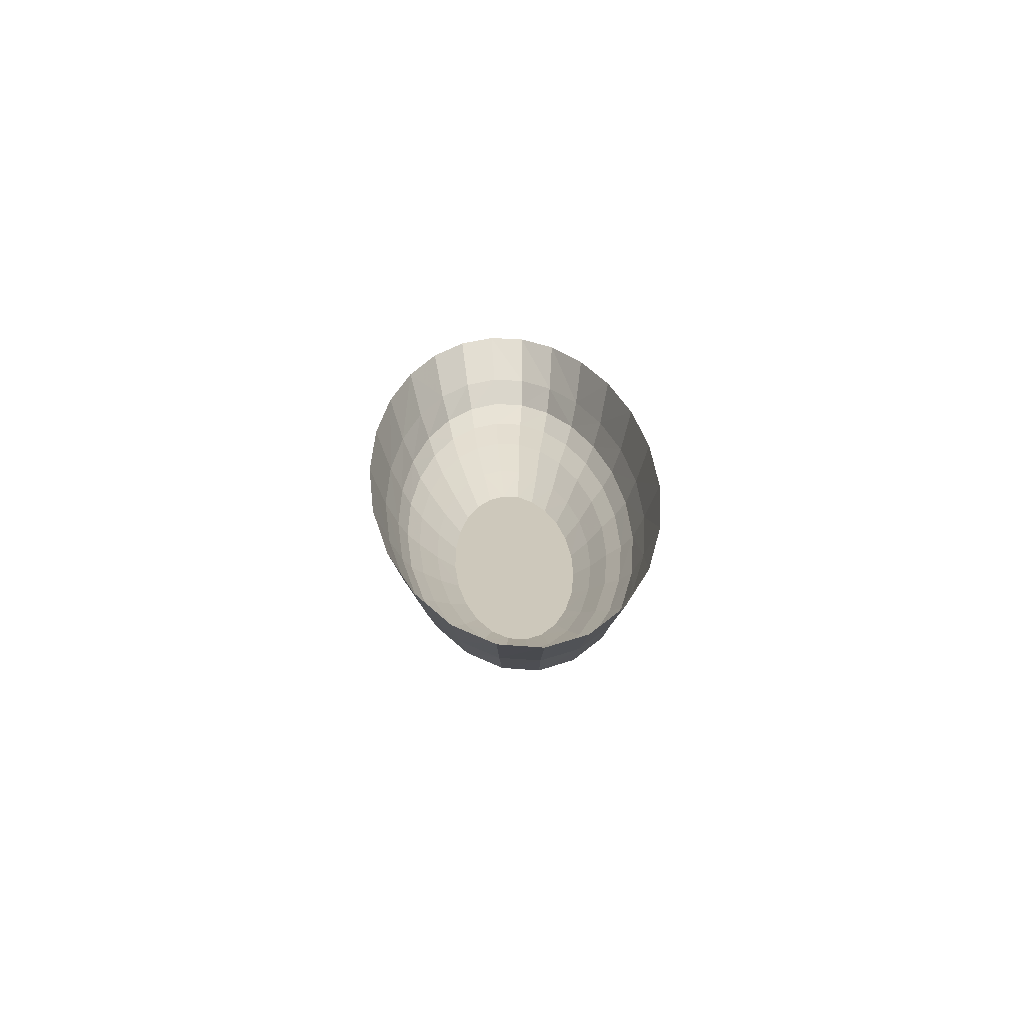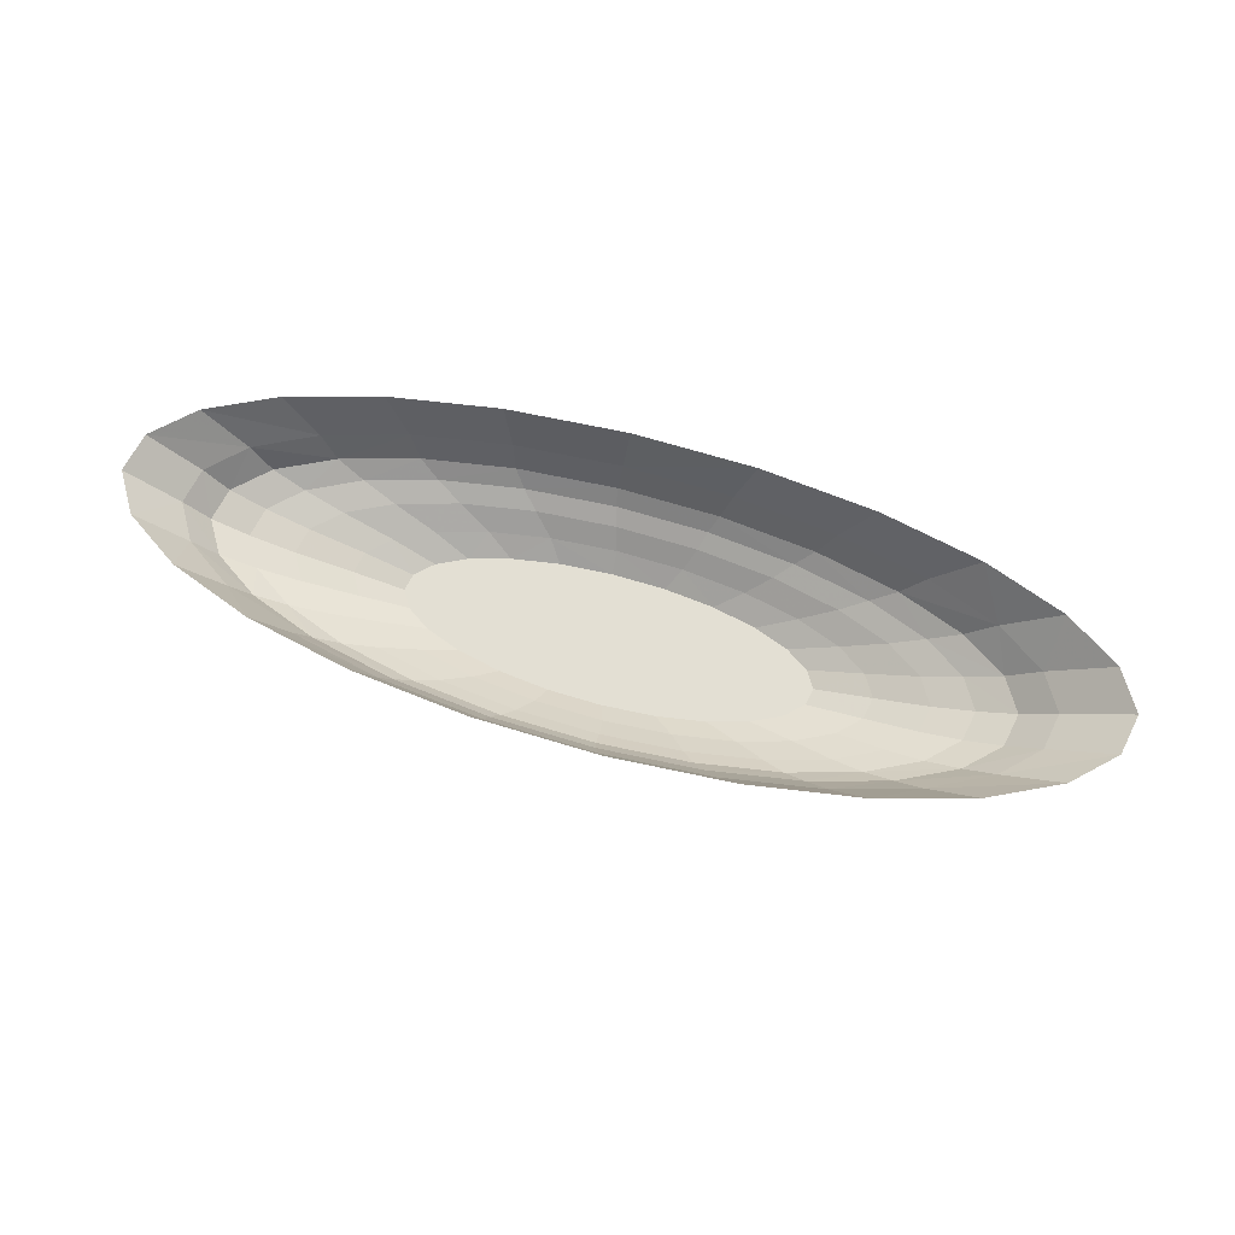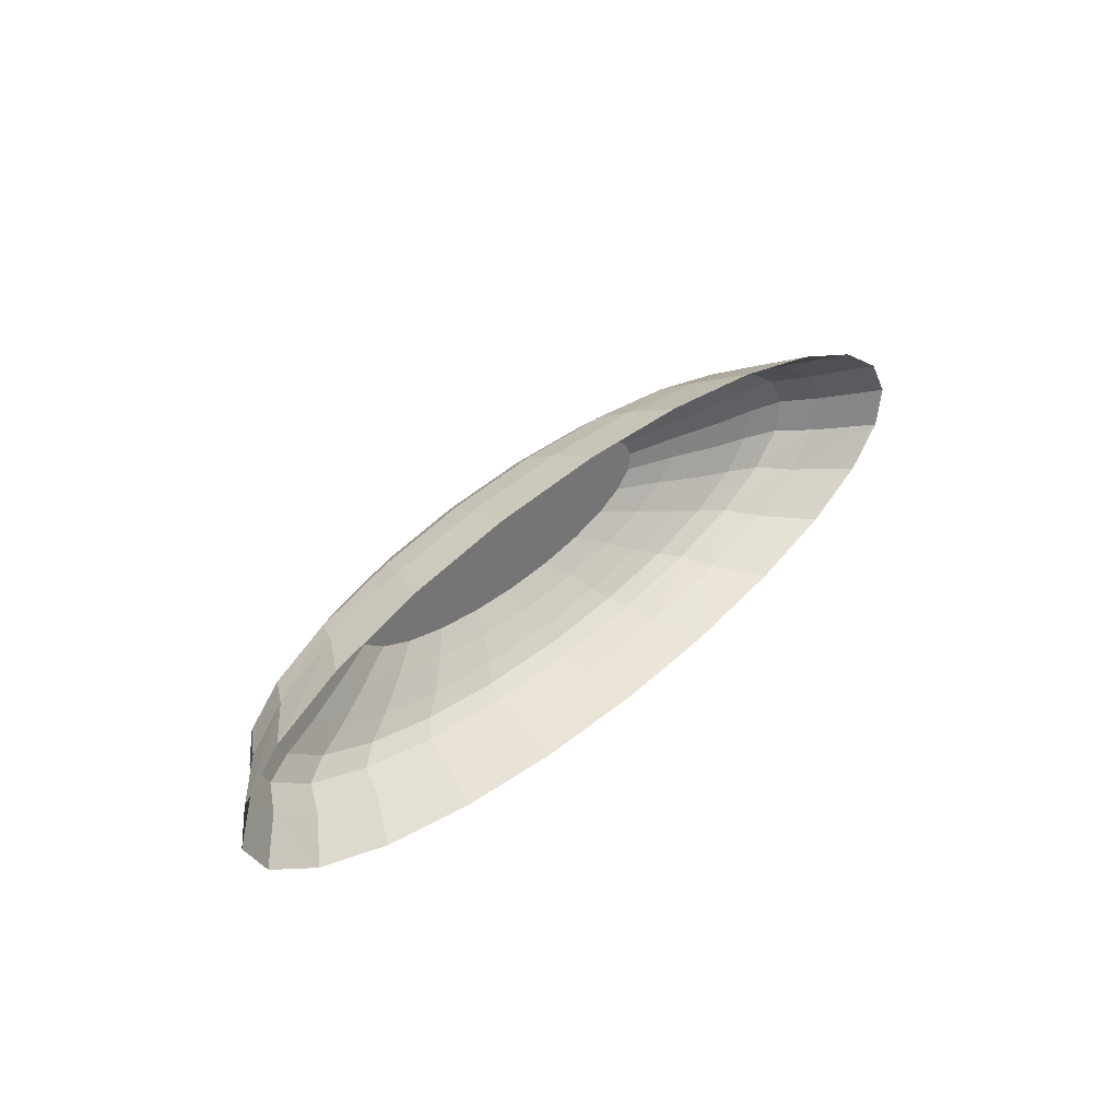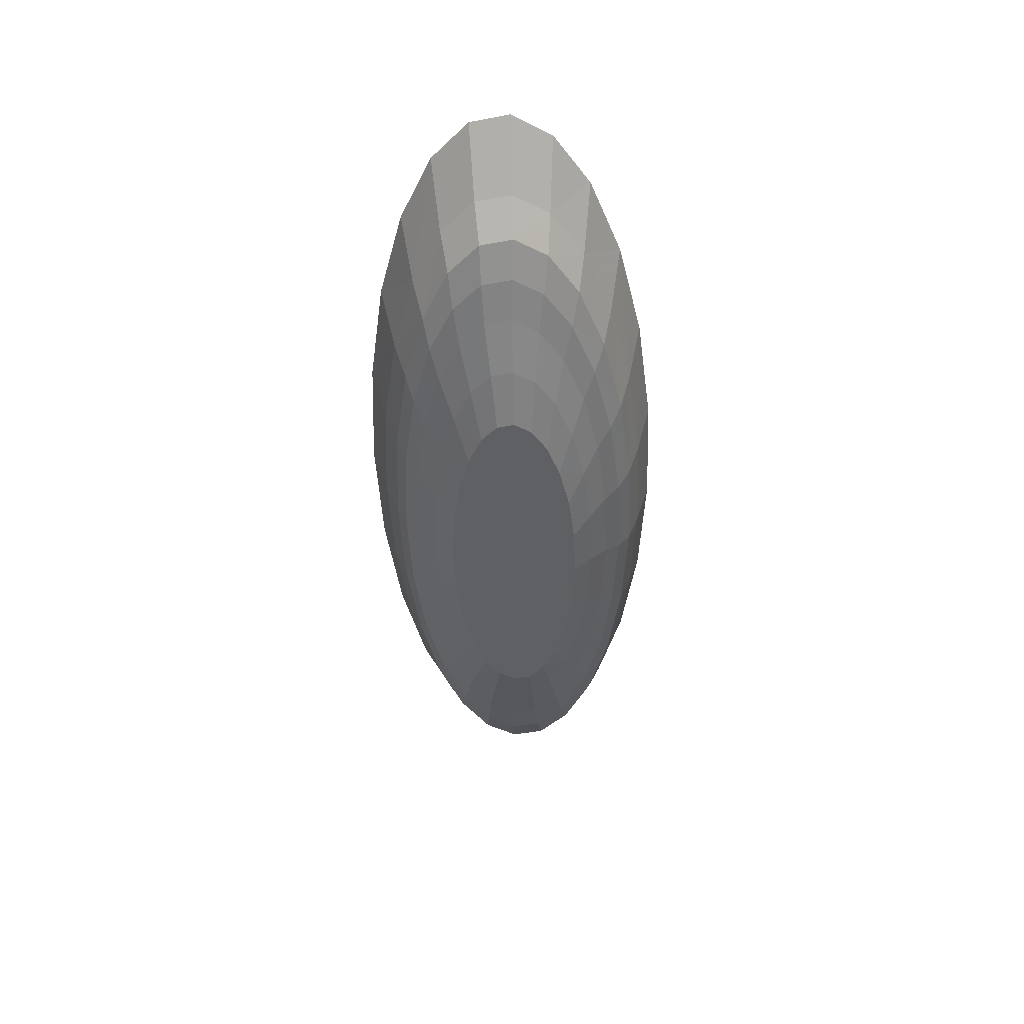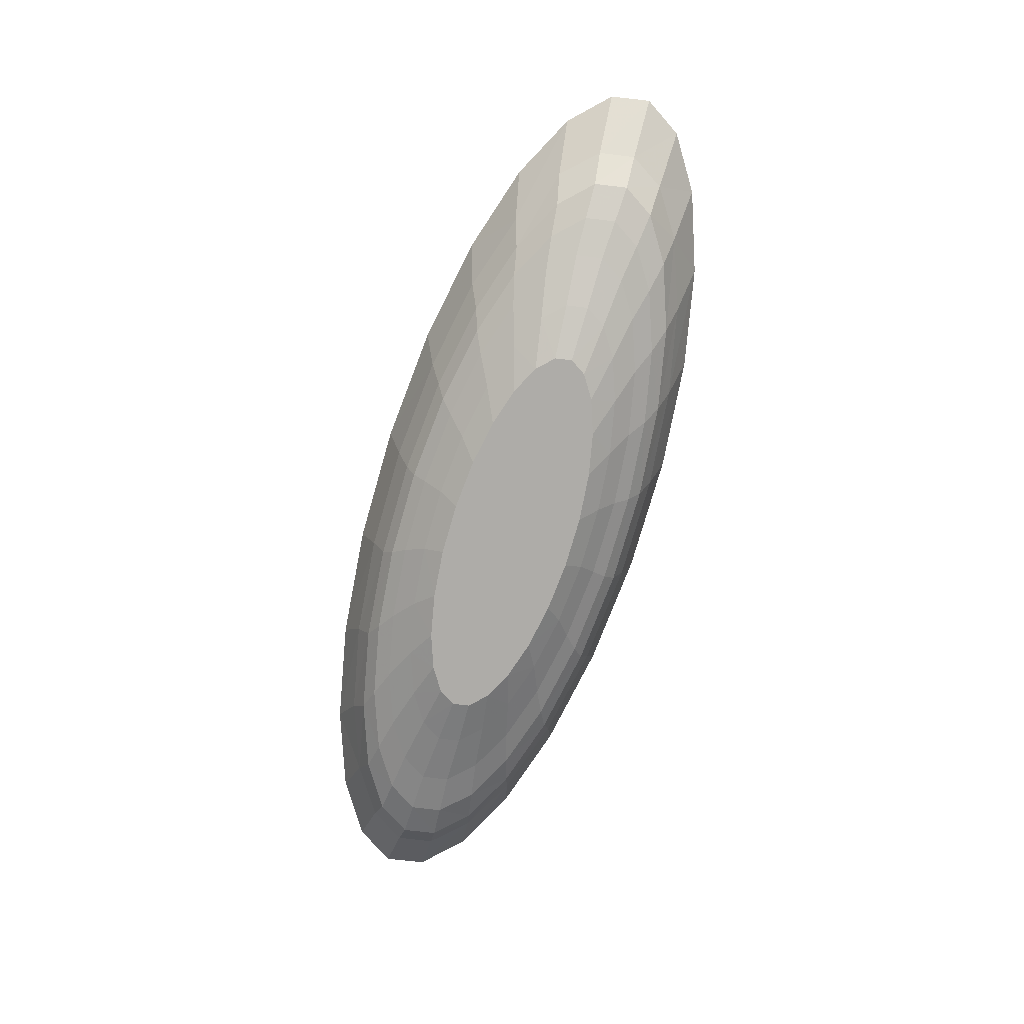
<metadata>
{"format":"obj","ext":"obj","renderer":"f3d","projection":"perspective","resolution":1024,"background":"white","views":[{"elev":21.9,"azim":87.9,"up":"+Z"},{"elev":67.0,"azim":16.0,"up":"+Z"},{"elev":34.1,"azim":-49.6,"up":"+Y"},{"elev":-44.7,"azim":91.4,"up":"+Z"},{"elev":-76.8,"azim":72.7,"up":"+Z"}]}
</metadata>
<code>
v 0.05405 0.001768 -0.01068
v 0.05312 -0.003005 -0.01068
v 0.05118 0.006456 -0.01068
v 0.06836 -0.004299 -0.006376
v 0.04472 0.01074 -0.01068
v 0.06586 0.007871 -0.006376
v 0.0695 0.001839 -0.006376
v 0.06252 -0.01012 -0.006376
v 0.05769 0.01338 -0.006376
v 0.04848 -0.007537 -0.01068
v 0.08274 -0.005648 -0.001755
v 0.07566 -0.01272 -0.001755
v 0.04555 0.01801 -0.006376
v 0.03511 0.01433 -0.01068
v 0.0797 0.009127 -0.001755
v 0.06979 0.01582 -0.001755
v 0.08412 0.001804 -0.001755
v 0.06335 -0.01893 -0.001755
v 0.05239 -0.01524 -0.006376
v 0.05505 0.02143 -0.001755
v 0.04042 -0.01152 -0.01068
v 0.0936 -0.006126 0.001592
v 0.08554 -0.01416 0.001592
v 0.07156 -0.02122 0.001592
v 0.03649 0.02558 -0.001755
v 0.03026 0.02142 -0.006376
v 0.023 0.01698 -0.01068
v 0.07887 0.01827 0.001592
v 0.09014 0.01066 0.001592
v 0.06212 0.02465 0.001592
v 0.09517 0.002343 0.001592
v 0.05259 -0.02682 0.001591
v 0.04666 -0.02386 -0.001755
v 0.03864 -0.0193 -0.006376
v 0.04104 0.02936 0.001591
v 0.02951 -0.01468 -0.01068
v 0.1053 0.002889 0.005735
v 0.1036 -0.006368 0.005735
v 0.09469 -0.01516 0.005735
v 0.05828 -0.029 0.005735
v 0.01538 0.02797 -0.001755
v 0.01705 0.03208 0.001592
v 0.01288 0.02339 -0.006376
v 0.009218 0.01851 -0.01068
v 0.06892 0.02726 0.005735
v 0.09982 0.01198 0.005735
v 0.04565 0.03241 0.005735
v 0.07923 -0.02288 0.005735
v 0.03326 -0.03312 0.005735
v 0.02993 -0.03058 0.001592
v 0.02672 -0.02717 -0.001755
v 0.02222 -0.02203 -0.006376
v 0.01917 0.03538 0.005735
v 0.01648 -0.0168 -0.01068
v 0.0874 0.0203 0.005735
v 0.1143 0.002768 0.01307
v 0.1125 -0.007349 0.01307
v 0.103 -0.01695 0.01307
v 0.06399 -0.03207 0.01307
v 0.0372 -0.03655 0.01307
v -0.006842 0.02845 -0.001755
v -0.008212 0.03263 0.001592
v -0.008708 0.03597 0.005735
v -0.005428 0.02379 -0.006376
v 0.00222 -0.01775 -0.01068
v 0.09498 0.0218 0.01307
v 0.07515 0.02943 0.01307
v 0.1083 0.01271 0.01307
v 0.05019 0.03506 0.01307
v 0.08642 -0.02538 0.01307
v 0.005873 -0.03494 0.005735
v 0.007856 -0.03853 0.01307
v 0.005129 -0.03224 0.001591
v 0.004896 -0.02863 -0.001755
v 0.00424 -0.02323 -0.006376
v 0.0218 0.03832 0.01307
v -0.005297 0.01881 -0.01068
v 0.1313 0.002775 0.02502
v 0.1247 0.01374 0.02502
v 0.1292 -0.008391 0.02502
v 0.1184 -0.01899 0.02502
v 0.07408 -0.0357 0.02502
v 0.04367 -0.04067 0.02502
v 0.01038 -0.04287 0.02502
v -0.0234 0.02259 -0.006376
v -0.02867 0.02699 -0.001755
v -0.03301 0.03097 0.001592
v -0.008081 0.03898 0.01307
v -0.01956 0.01787 -0.01068
v -0.01407 -0.02283 -0.006376
v 0.08713 0.03217 0.02502
v 0.1096 0.02377 0.02502
v 0.05885 0.03837 0.02502
v 0.09956 -0.02831 0.02502
v -0.02201 -0.03435 0.005735
v -0.02203 -0.03787 0.01307
v -0.0235 -0.04216 0.02502
v -0.01733 -0.02815 -0.001755
v -0.03609 0.03415 0.005735
v 0.02668 0.04194 0.02502
v -0.01229 -0.01744 -0.01068
v -0.02013 -0.0317 0.001592
v -0.03983 0.01986 -0.006377
v -0.04861 0.02368 -0.001755
v -0.05567 0.02721 0.001592
v -0.03742 0.037 0.01307
v -0.007206 0.04265 0.02502
v -0.03259 0.01574 -0.01068
v -0.02608 -0.01592 -0.01068
v -0.04849 -0.03138 0.005735
v -0.05042 -0.03461 0.01307
v -0.05568 -0.03859 0.02502
v -0.03844 -0.02575 -0.001755
v -0.03145 -0.02086 -0.006376
v -0.06111 0.03003 0.005735
v -0.04412 -0.02897 0.001592
v -0.0435 0.01258 -0.01068
v -0.05358 0.0158 -0.006376
v -0.0653 0.01876 -0.001755
v -0.07464 0.02161 0.001591
v -0.06422 0.03251 0.01307
v -0.04049 0.04045 0.02502
v -0.03819 -0.01327 -0.01068
v -0.06521 -0.02426 0.001592
v -0.07538 -0.02898 0.01307
v -0.08395 -0.03239 0.02502
v -0.057 -0.02161 -0.001755
v -0.04674 -0.01745 -0.006376
v -0.08207 0.02391 0.005735
v -0.07176 -0.02623 0.005735
v -0.05155 0.008601 -0.01068
v -0.06371 0.01069 -0.006376
v -0.0776 0.01254 -0.001755
v -0.08863 0.01455 0.001592
v -0.08665 0.02583 0.01307
v -0.07091 0.03548 0.02502
v -0.0478 -0.009678 -0.01068
v -0.08196 -0.01789 0.001591
v -0.07174 -0.016 -0.001755
v -0.09521 -0.02136 0.01307
v -0.05888 -0.01282 -0.006376
v -0.09752 0.01619 0.005735
v -0.1032 0.0174 0.01307
v -0.09023 -0.01927 0.005735
v -0.1064 -0.02399 0.02502
v -0.0562 0.004069 -0.01068
v -0.06955 0.00486 -0.006376
v -0.08469 0.005471 -0.001755
v -0.09668 0.006511 0.001592
v -0.1152 0.01877 0.02502
v -0.09639 0.02809 0.02502
v -0.05426 -0.005393 -0.01068
v -0.09323 -0.01028 0.001591
v -0.08165 -0.009304 -0.001755
v -0.06705 -0.00731 -0.006377
v -0.1086 -0.01226 0.01307
v -0.1064 0.007399 0.005735
v -0.126 0.008171 0.02502
v -0.1027 -0.01095 0.005735
v -0.1215 -0.01396 0.02502
v -0.05712 -0.000704 -0.01068
v -0.07069 -0.001278 -0.006376
v -0.08607 -0.001981 -0.001755
v -0.09825 -0.001958 0.001591
v -0.1127 0.007797 0.01307
v -0.1082 -0.001859 0.005735
v -0.1145 -0.00232 0.01307
v -0.1282 -0.002995 0.02502
f 1 2 3
f 3 2 1
f 1 4 2
f 2 4 1
f 5 3 2
f 2 3 5
f 6 1 3
f 3 1 6
f 7 4 1
f 1 4 7
f 4 8 2
f 2 8 4
f 9 3 5
f 5 3 9
f 10 5 2
f 2 5 10
f 6 7 1
f 1 7 6
f 9 6 3
f 3 6 9
f 4 7 11
f 11 7 4
f 8 4 12
f 12 4 8
f 2 8 10
f 10 8 2
f 13 9 5
f 5 9 13
f 14 5 10
f 10 5 14
f 6 15 7
f 7 15 6
f 9 16 6
f 6 16 9
f 17 11 7
f 7 11 17
f 11 12 4
f 4 12 11
f 12 18 8
f 8 18 12
f 8 19 10
f 10 19 8
f 13 20 9
f 9 20 13
f 13 5 14
f 14 5 13
f 21 14 10
f 10 14 21
f 15 6 16
f 16 6 15
f 17 7 15
f 15 7 17
f 16 9 20
f 20 9 16
f 11 17 22
f 22 17 11
f 12 11 23
f 23 11 12
f 18 12 24
f 24 12 18
f 19 8 18
f 18 8 19
f 10 19 21
f 21 19 10
f 20 13 25
f 25 13 20
f 13 14 26
f 26 14 13
f 27 14 21
f 21 14 27
f 16 28 15
f 15 28 16
f 15 29 17
f 17 29 15
f 20 30 16
f 16 30 20
f 31 22 17
f 17 22 31
f 22 23 11
f 11 23 22
f 23 24 12
f 12 24 23
f 24 32 18
f 18 32 24
f 18 33 19
f 19 33 18
f 21 19 34
f 34 19 21
f 26 25 13
f 13 25 26
f 25 35 20
f 20 35 25
f 26 14 27
f 27 14 26
f 36 27 21
f 21 27 36
f 28 16 30
f 30 16 28
f 29 15 28
f 28 15 29
f 31 17 29
f 29 17 31
f 30 20 35
f 35 20 30
f 31 37 22
f 22 37 31
f 22 38 23
f 23 38 22
f 23 39 24
f 24 39 23
f 24 40 32
f 32 40 24
f 33 18 32
f 32 18 33
f 34 19 33
f 33 19 34
f 21 34 36
f 36 34 21
f 25 26 41
f 41 26 25
f 35 25 42
f 42 25 35
f 26 27 43
f 43 27 26
f 44 27 36
f 36 27 44
f 45 28 30
f 30 28 45
f 46 29 28
f 28 29 46
f 37 31 29
f 29 31 37
f 47 30 35
f 35 30 47
f 37 38 22
f 22 38 37
f 38 39 23
f 23 39 38
f 39 48 24
f 24 48 39
f 24 48 40
f 40 48 24
f 49 32 40
f 40 32 49
f 32 50 33
f 33 50 32
f 33 51 34
f 34 51 33
f 36 34 52
f 52 34 36
f 43 41 26
f 26 41 43
f 41 42 25
f 25 42 41
f 53 35 42
f 42 35 53
f 43 27 44
f 44 27 43
f 54 44 36
f 36 44 54
f 55 28 45
f 45 28 55
f 45 30 47
f 47 30 45
f 46 37 29
f 29 37 46
f 55 46 28
f 28 46 55
f 47 35 53
f 53 35 47
f 56 38 37
f 37 38 56
f 57 39 38
f 38 39 57
f 58 48 39
f 39 48 58
f 40 48 59
f 59 48 40
f 50 32 49
f 49 32 50
f 49 40 60
f 60 40 49
f 51 33 50
f 50 33 51
f 52 34 51
f 51 34 52
f 36 52 54
f 54 52 36
f 41 43 61
f 61 43 41
f 42 41 62
f 62 41 42
f 53 42 63
f 63 42 53
f 43 44 64
f 64 44 43
f 65 44 54
f 54 44 65
f 66 55 45
f 45 55 66
f 45 47 67
f 67 47 45
f 37 46 68
f 68 46 37
f 46 55 66
f 66 55 46
f 47 53 69
f 69 53 47
f 57 38 56
f 56 38 57
f 56 37 68
f 68 37 56
f 58 39 57
f 57 39 58
f 70 48 58
f 58 48 70
f 59 48 70
f 70 48 59
f 60 40 59
f 59 40 60
f 71 50 49
f 49 50 71
f 72 49 60
f 60 49 72
f 50 73 51
f 51 73 50
f 51 74 52
f 52 74 51
f 54 52 75
f 75 52 54
f 64 61 43
f 43 61 64
f 61 62 41
f 41 62 61
f 63 42 62
f 62 42 63
f 53 63 76
f 76 63 53
f 64 44 77
f 77 44 64
f 77 44 65
f 65 44 77
f 54 75 65
f 65 75 54
f 66 45 67
f 67 45 66
f 67 47 69
f 69 47 67
f 68 46 66
f 66 46 68
f 69 53 76
f 76 53 69
f 78 57 56
f 56 57 78
f 56 68 79
f 79 68 56
f 80 58 57
f 57 58 80
f 81 70 58
f 58 70 81
f 59 70 82
f 82 70 59
f 60 59 83
f 83 59 60
f 73 50 71
f 71 50 73
f 71 49 72
f 72 49 71
f 72 60 84
f 84 60 72
f 74 51 73
f 73 51 74
f 75 52 74
f 74 52 75
f 64 85 61
f 61 85 64
f 61 86 62
f 62 86 61
f 63 62 87
f 87 62 63
f 76 63 88
f 88 63 76
f 64 77 85
f 85 77 64
f 89 77 65
f 65 77 89
f 65 75 90
f 90 75 65
f 66 67 91
f 91 67 66
f 67 69 91
f 91 69 67
f 68 66 92
f 92 66 68
f 69 76 93
f 93 76 69
f 80 57 78
f 78 57 80
f 78 56 79
f 79 56 78
f 79 68 92
f 92 68 79
f 81 58 80
f 80 58 81
f 94 70 81
f 81 70 94
f 82 70 94
f 94 70 82
f 83 59 82
f 82 59 83
f 84 60 83
f 83 60 84
f 95 73 71
f 71 73 95
f 96 71 72
f 72 71 96
f 97 72 84
f 84 72 97
f 74 73 98
f 98 73 74
f 75 74 90
f 90 74 75
f 86 61 85
f 85 61 86
f 87 62 86
f 86 62 87
f 63 87 99
f 99 87 63
f 63 99 88
f 88 99 63
f 76 88 100
f 100 88 76
f 77 89 85
f 85 89 77
f 101 89 65
f 65 89 101
f 101 65 90
f 90 65 101
f 92 66 91
f 91 66 92
f 91 69 93
f 93 69 91
f 93 76 100
f 100 76 93
f 102 73 95
f 95 73 102
f 95 71 96
f 96 71 95
f 96 72 97
f 97 72 96
f 102 98 73
f 73 98 102
f 98 90 74
f 74 90 98
f 85 103 86
f 86 103 85
f 86 104 87
f 87 104 86
f 99 87 105
f 105 87 99
f 88 99 106
f 106 99 88
f 100 88 107
f 107 88 100
f 85 89 108
f 108 89 85
f 109 89 101
f 101 89 109
f 101 90 109
f 109 90 101
f 110 102 95
f 95 102 110
f 111 95 96
f 96 95 111
f 112 96 97
f 97 96 112
f 98 102 113
f 113 102 98
f 90 98 114
f 114 98 90
f 85 108 103
f 103 108 85
f 104 86 103
f 103 86 104
f 105 87 104
f 104 87 105
f 99 105 115
f 115 105 99
f 99 115 106
f 106 115 99
f 88 106 107
f 107 106 88
f 108 89 109
f 109 89 108
f 109 90 114
f 114 90 109
f 116 102 110
f 110 102 116
f 110 95 111
f 111 95 110
f 111 96 112
f 112 96 111
f 116 113 102
f 102 113 116
f 113 114 98
f 98 114 113
f 103 108 117
f 117 108 103
f 103 118 104
f 104 118 103
f 104 119 105
f 105 119 104
f 115 105 120
f 120 105 115
f 106 115 121
f 121 115 106
f 107 106 122
f 122 106 107
f 117 108 109
f 109 108 117
f 109 114 123
f 123 114 109
f 116 110 124
f 124 110 116
f 125 110 111
f 111 110 125
f 126 111 112
f 112 111 126
f 113 116 127
f 127 116 113
f 114 113 128
f 128 113 114
f 103 117 118
f 118 117 103
f 119 104 118
f 118 104 119
f 120 105 119
f 119 105 120
f 115 120 129
f 129 120 115
f 115 129 121
f 121 129 115
f 106 121 122
f 122 121 106
f 123 117 109
f 109 117 123
f 123 114 128
f 128 114 123
f 124 110 130
f 130 110 124
f 124 127 116
f 116 127 124
f 130 110 125
f 125 110 130
f 125 111 126
f 126 111 125
f 127 128 113
f 113 128 127
f 117 131 118
f 118 131 117
f 118 132 119
f 119 132 118
f 119 133 120
f 120 133 119
f 129 120 134
f 134 120 129
f 121 129 135
f 135 129 121
f 122 121 136
f 136 121 122
f 131 117 123
f 123 117 131
f 137 123 128
f 128 123 137
f 124 130 138
f 138 130 124
f 127 124 139
f 139 124 127
f 130 125 140
f 140 125 130
f 125 126 140
f 140 126 125
f 128 127 141
f 141 127 128
f 118 131 132
f 132 131 118
f 133 119 132
f 132 119 133
f 134 120 133
f 133 120 134
f 129 134 142
f 142 134 129
f 129 143 135
f 135 143 129
f 121 135 136
f 136 135 121
f 137 131 123
f 123 131 137
f 137 128 141
f 141 128 137
f 138 130 144
f 144 130 138
f 138 139 124
f 124 139 138
f 139 141 127
f 127 141 139
f 130 140 144
f 144 140 130
f 126 145 140
f 140 145 126
f 131 146 132
f 132 146 131
f 132 147 133
f 133 147 132
f 133 148 134
f 134 148 133
f 142 134 149
f 149 134 142
f 142 143 129
f 129 143 142
f 143 150 135
f 135 150 143
f 136 135 151
f 151 135 136
f 146 131 137
f 137 131 146
f 152 137 141
f 141 137 152
f 138 144 153
f 153 144 138
f 139 138 154
f 154 138 139
f 141 139 155
f 155 139 141
f 144 140 156
f 156 140 144
f 140 145 156
f 156 145 140
f 132 146 147
f 147 146 132
f 148 133 147
f 147 133 148
f 149 134 148
f 148 134 149
f 142 149 157
f 157 149 142
f 142 157 143
f 143 157 142
f 143 158 150
f 150 158 143
f 135 150 151
f 151 150 135
f 152 146 137
f 137 146 152
f 152 141 155
f 155 141 152
f 153 144 159
f 159 144 153
f 153 154 138
f 138 154 153
f 154 155 139
f 139 155 154
f 144 156 159
f 159 156 144
f 145 160 156
f 156 160 145
f 146 161 147
f 147 161 146
f 147 162 148
f 148 162 147
f 148 163 149
f 149 163 148
f 149 164 157
f 157 164 149
f 157 165 143
f 143 165 157
f 165 158 143
f 143 158 165
f 161 146 152
f 152 146 161
f 161 152 155
f 155 152 161
f 153 159 166
f 166 159 153
f 154 153 163
f 163 153 154
f 155 154 162
f 162 154 155
f 159 156 167
f 167 156 159
f 156 160 167
f 167 160 156
f 147 161 162
f 162 161 147
f 163 148 162
f 162 148 163
f 164 149 163
f 163 149 164
f 157 164 166
f 166 164 157
f 157 166 165
f 165 166 157
f 165 168 158
f 158 168 165
f 161 155 162
f 162 155 161
f 159 167 166
f 166 167 159
f 164 153 166
f 166 153 164
f 164 163 153
f 153 163 164
f 163 162 154
f 154 162 163
f 160 168 167
f 167 168 160
f 166 167 165
f 165 167 166
f 167 168 165
f 165 168 167

</code>
